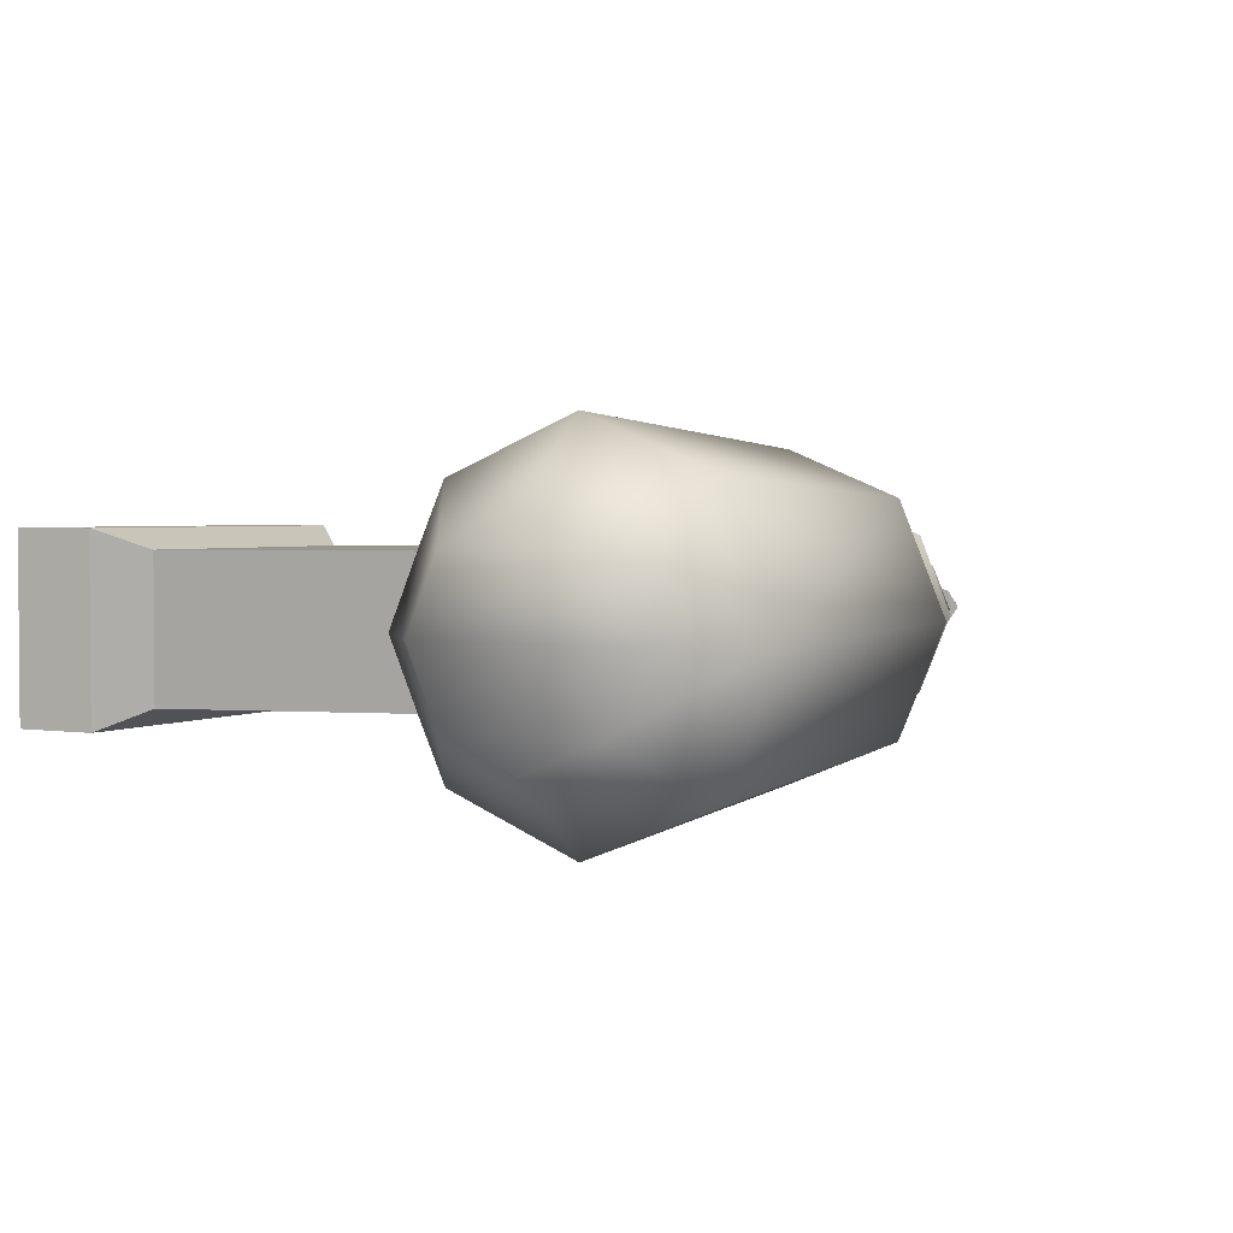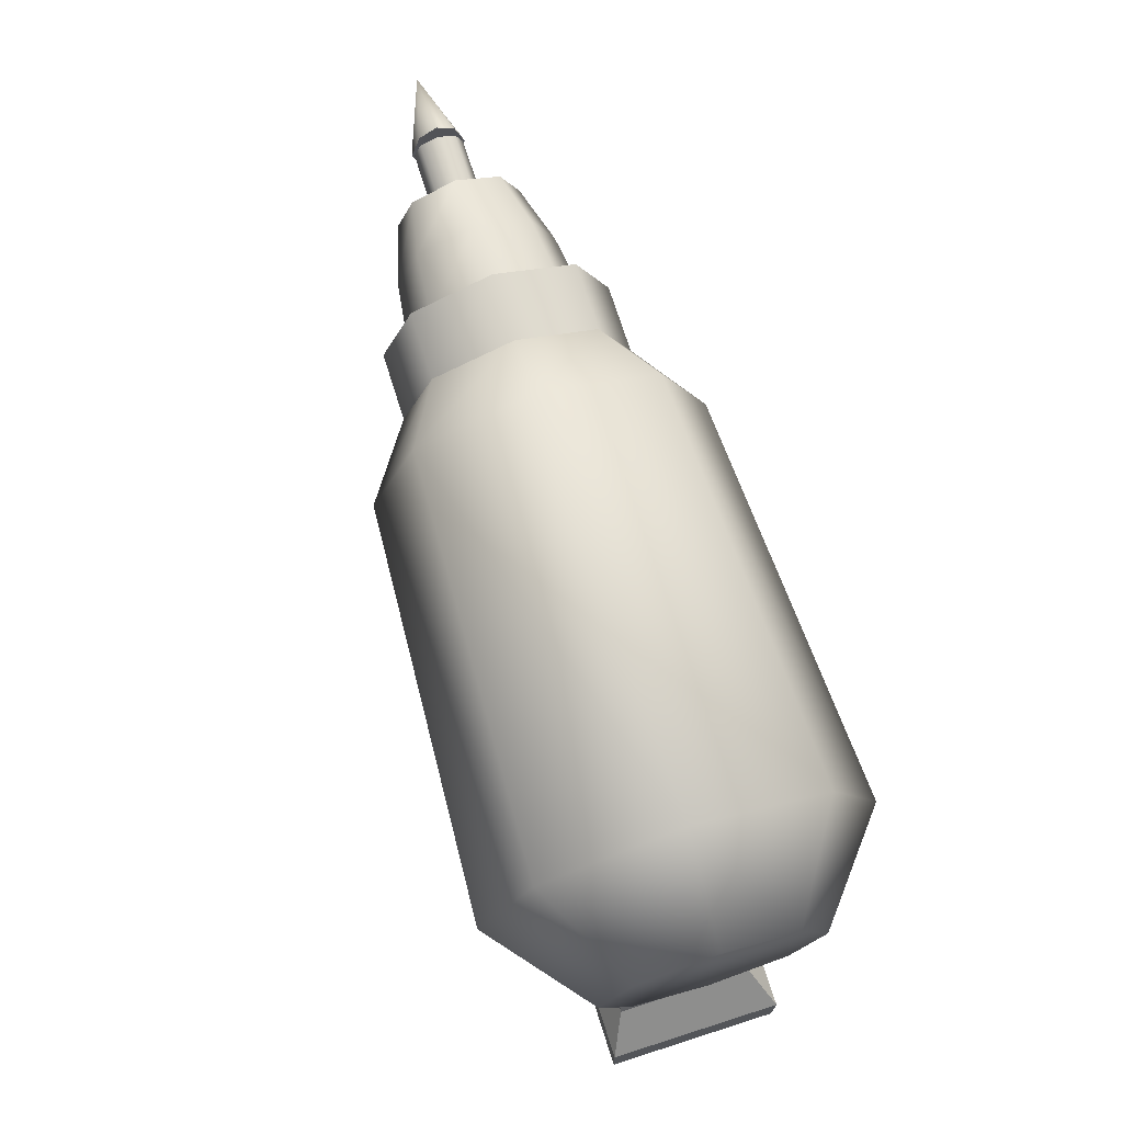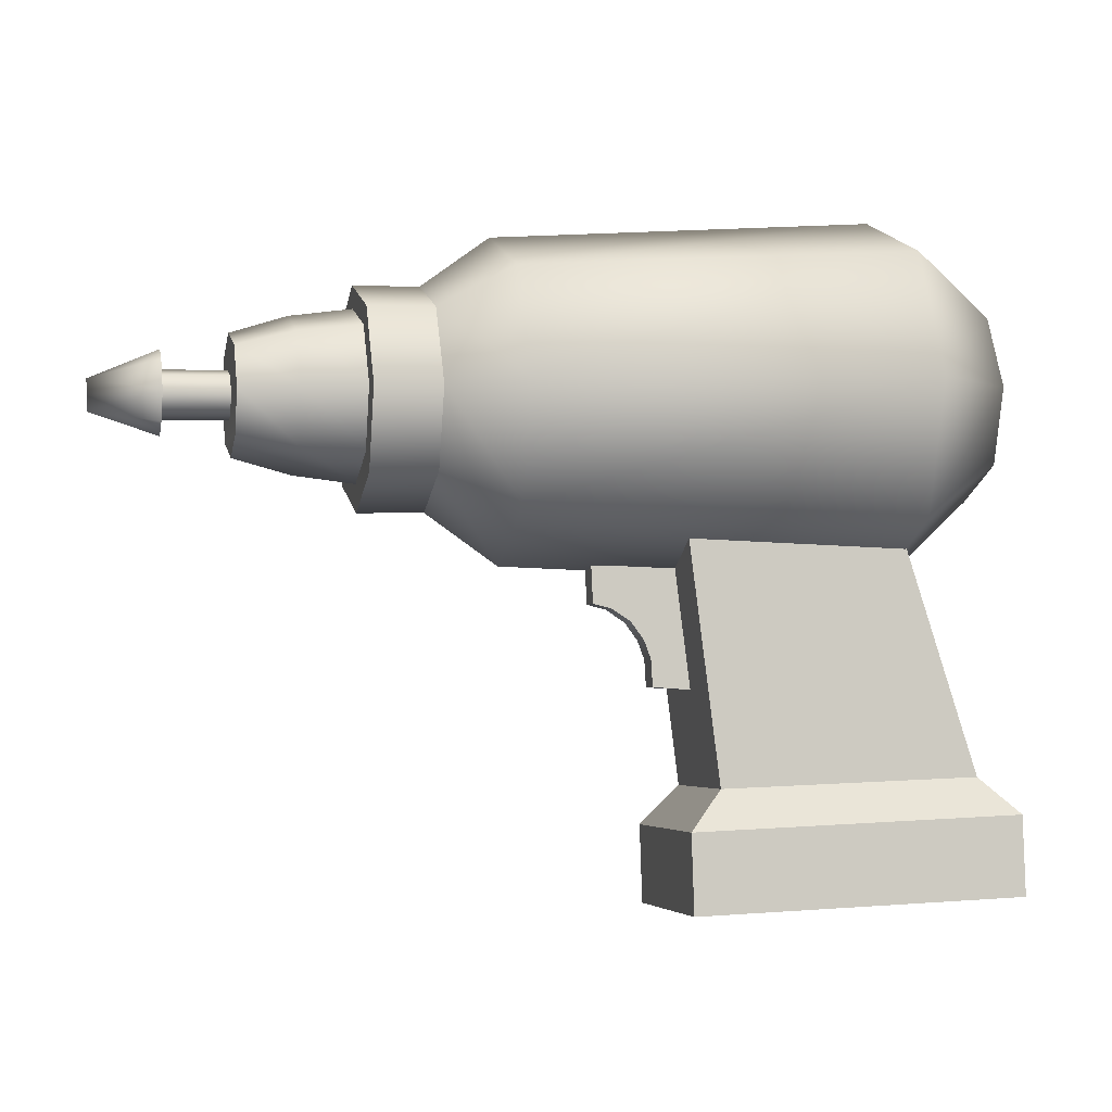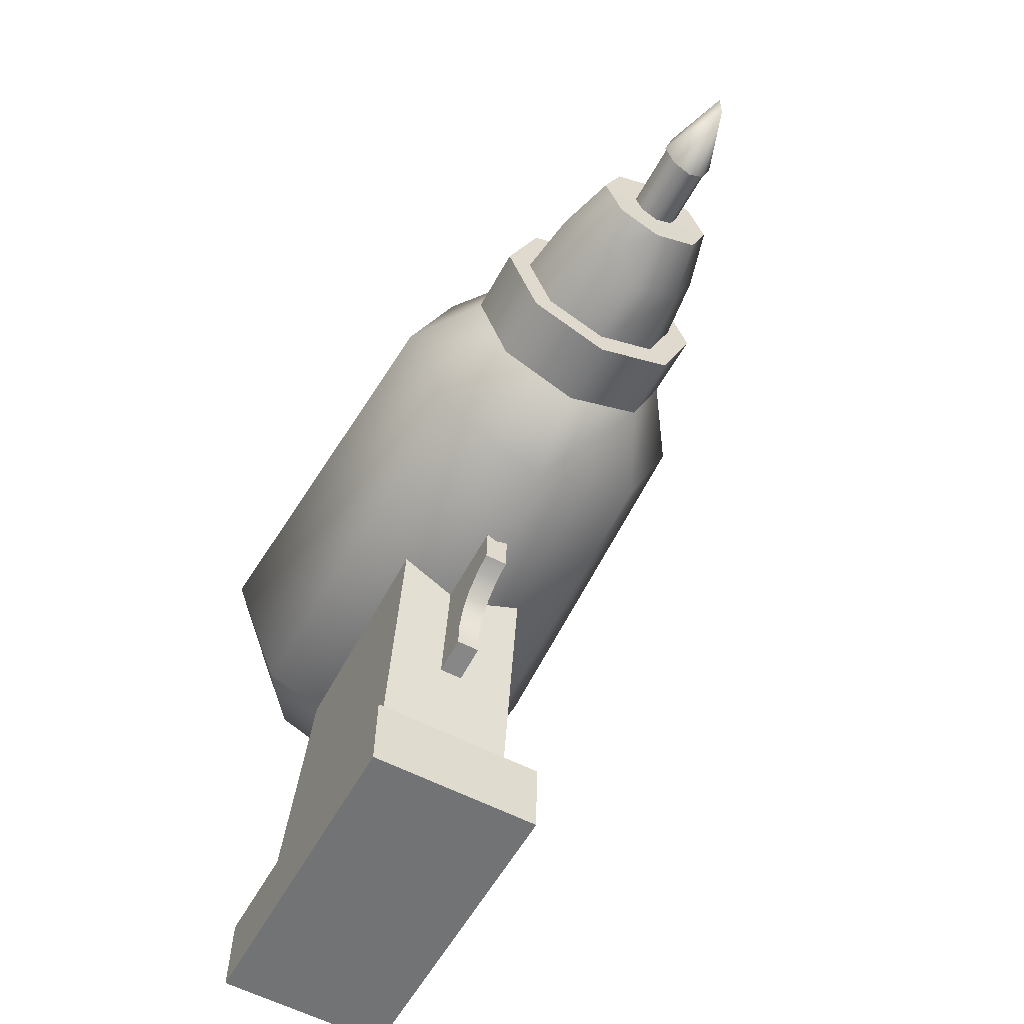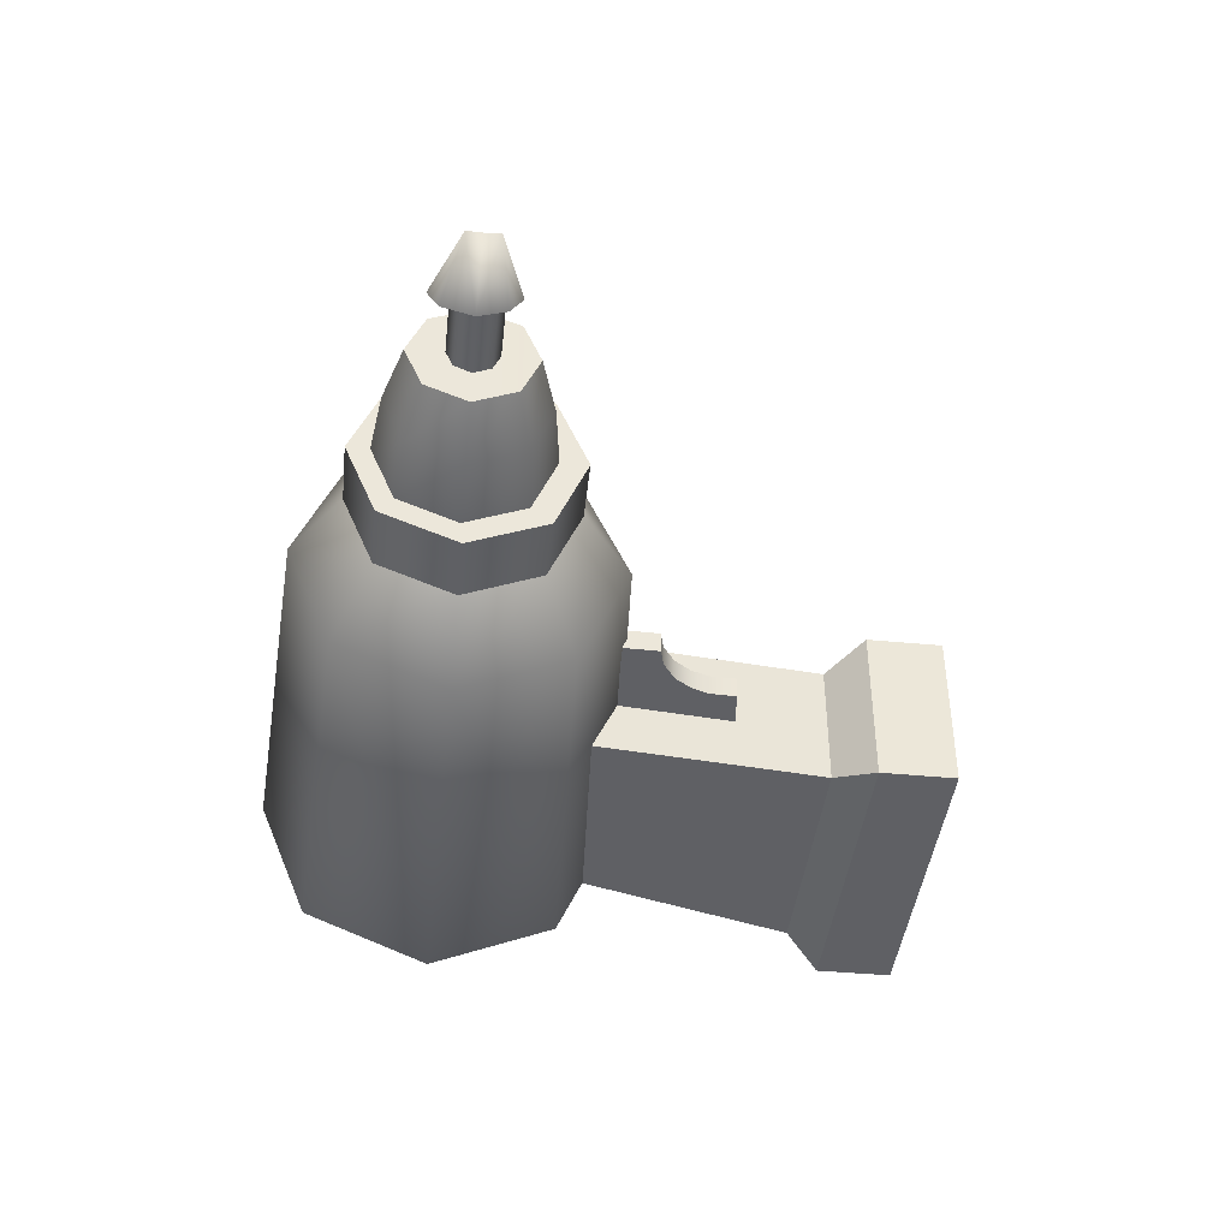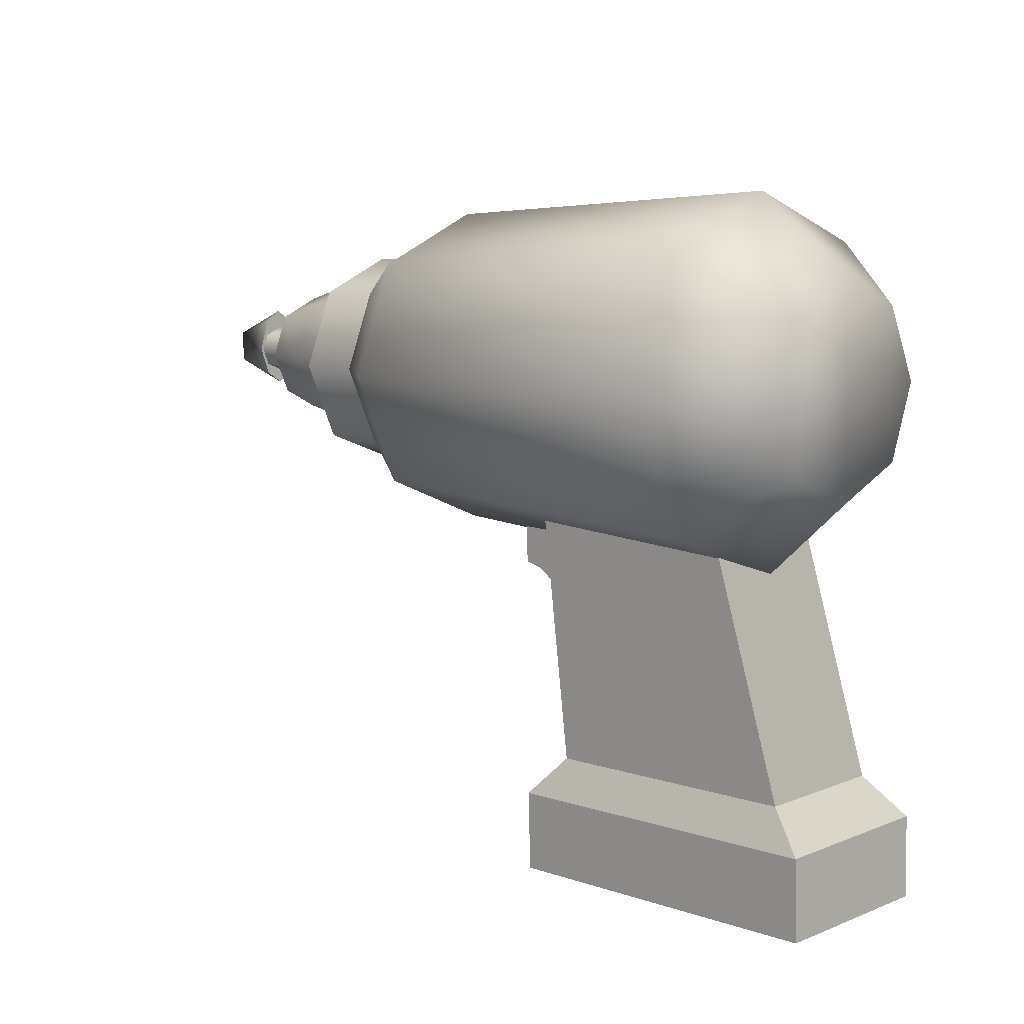
<metadata>
{"format":"obj","ext":"obj","renderer":"f3d","projection":"perspective","resolution":1024,"background":"white","views":[{"elev":2.6,"azim":120.8,"up":"+Z"},{"elev":74.8,"azim":72.3,"up":"+Y"},{"elev":-3.8,"azim":-14.3,"up":"+Y"},{"elev":-58.4,"azim":-118.2,"up":"+Y"},{"elev":-42.7,"azim":-94.5,"up":"+Z"},{"elev":10.3,"azim":44.8,"up":"+Y"}]}
</metadata>
<code>
g pictureEventItemFix
v -0.7554 0.2052 -0.0003397
v -0.8507 0.2353 -0.0003397
v -0.7554 0.2228 0.02347
v -0.7554 0.2616 0.03726
v -0.8507 0.2578 -0.0003397
v -0.8519 0.2792 -0.0003397
v -0.7567 0.3055 0.02347
v -0.7567 0.3218 -0.0003397
v -0.7554 0.2616 -0.03669
v -0.7554 0.2228 -0.02415
v -0.7554 0.2052 -0.0003397
v -0.7567 0.3055 -0.02415
v -0.7567 0.3218 -0.0003397
v -0.7554 0.2228 0.02347
v -0.7554 0.2228 -0.02415
v -0.7554 0.2052 -0.0003397
v -0.7554 0.2616 0.03726
v -0.7554 0.2616 -0.03669
v -0.7567 0.3055 0.02347
v -0.7567 0.3055 -0.02415
v -0.7567 0.3218 -0.0003397
v 0.2585 0.07862 0.09617
v 0.2585 0.07862 -0.09559
v 0.3638 -0.2485 -0.09559
v 0.3638 -0.2485 0.09617
v 0.3638 -0.2485 -0.09559
v -0.009687 -0.2623 -0.09559
v -0.05982 -0.3187 -0.1232
v 0.419 -0.2999 -0.1232
v -0.009687 -0.2623 0.09617
v -0.009687 -0.2623 -0.09559
v -0.05355 0.07862 -0.09559
v -0.05355 0.07862 0.09617
v 0.3638 -0.2485 0.09617
v -0.009687 -0.2623 0.09617
v -0.05355 0.07862 0.09617
v 0.2585 0.07862 0.09617
v -0.009687 -0.2623 -0.09559
v 0.3638 -0.2485 -0.09559
v 0.2585 0.07862 -0.09559
v -0.05355 0.07862 -0.09559
v 0.419 -0.2999 -0.1232
v -0.05982 -0.3187 -0.1232
v -0.05606 -0.4302 -0.1232
v 0.4227 -0.4127 -0.1232
v 0.3638 -0.2485 0.09617
v 0.3638 -0.2485 -0.09559
v 0.419 -0.2999 -0.1232
v 0.419 -0.2999 0.1225
v -0.009687 -0.2623 -0.09559
v -0.009687 -0.2623 0.09617
v -0.05982 -0.3187 0.1225
v -0.05982 -0.3187 -0.1232
v -0.009687 -0.2623 0.09617
v 0.3638 -0.2485 0.09617
v 0.419 -0.2999 0.1225
v -0.05982 -0.3187 0.1225
v 0.4227 -0.4127 0.1225
v 0.4227 -0.4127 -0.1232
v -0.05606 -0.4302 -0.1232
v -0.05606 -0.4302 0.1225
v 0.419 -0.2999 0.1225
v 0.419 -0.2999 -0.1232
v 0.4227 -0.4127 -0.1232
v 0.4227 -0.4127 0.1225
v -0.05982 -0.3187 -0.1232
v -0.05982 -0.3187 0.1225
v -0.05606 -0.4302 0.1225
v -0.05606 -0.4302 -0.1232
v -0.05982 -0.3187 0.1225
v 0.419 -0.2999 0.1225
v 0.4227 -0.4127 0.1225
v -0.05606 -0.4302 0.1225
v -0.02473 -0.1282 0.01595
v -0.02473 -0.1282 -0.01663
v -0.08113 -0.1244 -0.01663
v -0.08113 -0.1244 0.01595
v -0.14 -0.01663 0.01595
v -0.1664 -0.01037 -0.01663
v -0.1664 -0.01037 0.01595
v -0.14 -0.01663 -0.01663
v -0.1125 -0.03418 0.01595
v -0.1125 -0.03418 -0.01663
v -0.09366 -0.05925 0.01595
v -0.09366 -0.05925 -0.01663
v -0.08363 -0.08557 0.01595
v -0.08363 -0.08557 -0.01663
v -0.08113 -0.1244 0.01595
v -0.08113 -0.1244 -0.01663
v -0.02473 -0.1282 0.01595
v -0.08113 -0.1244 0.01595
v -0.08363 -0.08557 0.01595
v -0.02473 0.04227 0.01595
v -0.09366 -0.05925 0.01595
v -0.1125 -0.03418 0.01595
v -0.14 -0.01663 0.01595
v -0.1664 -0.01037 0.01595
v -0.1689 0.04227 0.01595
v -0.1664 -0.01037 0.01595
v -0.1664 -0.01037 -0.01663
v -0.1689 0.04227 -0.01663
v -0.1689 0.04227 0.01595
v -0.08113 -0.1244 -0.01663
v -0.02473 -0.1282 -0.01663
v -0.02473 0.04227 -0.01663
v -0.08363 -0.08557 -0.01663
v -0.09366 -0.05925 -0.01663
v -0.1125 -0.03418 -0.01663
v -0.14 -0.01663 -0.01663
v -0.1664 -0.01037 -0.01663
v -0.1689 0.04227 -0.01663
v -0.2967 0.03977 -0.0003397
v -0.3995 0.1112 -0.0003397
v -0.4007 0.1576 0.1087
v -0.2992 0.1112 0.1588
v -0.4032 0.2666 0.1538
v 0.2598 0.1049 0.1814
v 0.2623 0.02347 -0.0003397
v 0.3926 0.1438 -0.0003397
v 0.3914 0.1864 0.1037
v 0.3876 0.2904 0.1463
v 0.2535 0.2854 0.2566
v 0.3839 0.3932 0.1037
v -0.303 0.2691 0.224
v -0.4057 0.3757 0.1087
v 0.2485 0.4672 0.1814
v 0.3826 0.4358 -0.0003397
v 0.246 0.5411 -0.0003397
v -0.308 0.427 0.1588
v -0.407 0.4208 -0.0003397
v -0.3092 0.4935 -0.0003397
v -0.3092 0.4935 -0.0003397
v -0.407 0.4208 -0.0003397
v -0.4057 0.3757 -0.1094
v -0.308 0.427 -0.1583
v -0.4032 0.2666 -0.1545
v 0.2485 0.4672 -0.1808
v 0.246 0.5411 -0.0003397
v -0.303 0.2691 -0.2234
v -0.4007 0.1576 -0.1094
v 0.3839 0.3932 -0.1031
v 0.3826 0.4358 -0.0003397
v 0.3876 0.2904 -0.1457
v 0.2535 0.2854 -0.256
v 0.3914 0.1864 -0.1031
v 0.2598 0.1049 -0.1808
v 0.3926 0.1438 -0.0003397
v 0.2623 0.02347 -0.0003397
v -0.2992 0.1112 -0.1583
v -0.3995 0.1112 -0.0003397
v -0.2967 0.03977 -0.0003397
v 0.3914 0.1864 0.1037
v 0.3876 0.2904 0.1463
v 0.3839 0.3932 0.1037
v 0.3826 0.4358 -0.0003397
v 0.3926 0.1438 -0.0003397
v -0.3995 0.1112 -0.0003397
v -0.4922 0.1087 -0.0003397
v -0.4935 0.1538 0.1087
v -0.4007 0.1576 0.1087
v -0.496 0.2641 0.1538
v -0.4032 0.2666 0.1538
v -0.4985 0.3732 0.1087
v -0.4057 0.3757 0.1087
v -0.4997 0.4183 -0.0003397
v -0.407 0.4208 -0.0003397
v -0.407 0.4208 -0.0003397
v -0.4997 0.4183 -0.0003397
v -0.4985 0.3732 -0.1094
v -0.4057 0.3757 -0.1094
v -0.496 0.2641 -0.1545
v -0.4032 0.2666 -0.1545
v -0.4935 0.1538 -0.1094
v -0.4007 0.1576 -0.1094
v -0.4922 0.1087 -0.0003397
v -0.3995 0.1112 -0.0003397
v -0.4997 0.4183 -0.0003397
v -0.4985 0.3732 0.1087
v -0.4985 0.3732 -0.1094
v -0.496 0.2641 0.1538
v -0.496 0.2641 -0.1545
v -0.4935 0.1538 -0.1094
v -0.4935 0.1538 0.1087
v -0.4922 0.1087 -0.0003397
v -0.6652 0.2629 -0.03418
v -0.7554 0.2365 -0.02415
v -0.6652 0.239 -0.02415
v -0.7554 0.2616 -0.03418
v -0.6664 0.2867 -0.02415
v -0.7567 0.2842 -0.02415
v -0.6664 0.2967 -0.0003397
v -0.7567 0.2942 -0.0003397
v -0.6664 0.2867 0.02347
v -0.7567 0.2842 0.02347
v -0.6652 0.2629 0.0335
v -0.7554 0.2616 0.0335
v -0.6652 0.239 0.02347
v -0.7554 0.2365 0.02347
v -0.6639 0.229 -0.0003397
v -0.7554 0.2265 -0.0003397
v -0.6652 0.239 -0.02415
v -0.7554 0.2365 -0.02415
v -0.58 0.1576 -0.0003397
v -0.6614 0.1789 -0.0003397
v -0.6627 0.204 0.05982
v -0.5812 0.1889 0.07611
v -0.4885 0.1476 -0.0003397
v -0.6639 0.2629 0.08363
v -0.4897 0.1826 0.08489
v -0.5837 0.2654 0.1074
v -0.6652 0.3218 0.05982
v -0.4922 0.2679 0.12
v -0.585 0.3418 0.07611
v -0.6664 0.3468 -0.0003397
v -0.4947 0.3518 0.08489
v -0.5862 0.3732 -0.0003397
v -0.6652 0.3218 -0.05925
v -0.4947 0.3869 -0.0003397
v -0.585 0.3418 -0.07679
v -0.6639 0.2629 -0.08431
v -0.4947 0.3518 -0.08557
v -0.5837 0.2654 -0.1081
v -0.6627 0.204 -0.05925
v -0.4922 0.2679 -0.1207
v -0.5812 0.1889 -0.07679
v -0.6614 0.1789 -0.0003397
v -0.4897 0.1826 -0.08557
v -0.58 0.1576 -0.0003397
v -0.4885 0.1476 -0.0003397
v -0.6664 0.3468 -0.0003397
v -0.6652 0.3218 0.05982
v -0.6652 0.3218 -0.05925
v -0.6639 0.2629 0.08363
v -0.6639 0.2629 -0.08431
v -0.6627 0.204 -0.05925
v -0.6627 0.204 0.05982
v -0.6614 0.1789 -0.0003397
v 0.3839 0.3932 -0.1031
v 0.3926 0.1438 -0.0003397
v 0.3826 0.4358 -0.0003397
v 0.3914 0.1864 -0.1031
v 0.3876 0.2904 -0.1457
g pictureEventItemFix_0
f 3 2 1
f 4 2 3
f 5 2 4
f 4 6 5
f 7 6 4
f 8 6 7
f 9 2 5
f 6 9 5
f 10 2 9
f 11 2 10
f 12 9 6
f 12 6 13
f 16 15 14
f 14 15 17
f 15 18 17
f 17 18 19
f 18 20 19
f 19 20 21
f 24 23 22
f 25 24 22
f 28 27 26
f 29 28 26
f 32 31 30
f 33 32 30
f 36 35 34
f 37 36 34
f 40 39 38
f 41 40 38
f 44 43 42
f 45 44 42
f 48 47 46
f 49 48 46
f 52 51 50
f 53 52 50
f 56 55 54
f 57 56 54
f 60 59 58
f 61 60 58
f 64 63 62
f 65 64 62
f 68 67 66
f 69 68 66
f 72 71 70
f 73 72 70
f 76 75 74
f 77 76 74
f 80 79 78
f 79 81 78
f 82 78 81
f 83 82 81
f 84 82 83
f 85 84 83
f 86 84 85
f 87 86 85
f 86 87 88
f 87 89 88
f 92 91 90
f 93 92 90
f 92 93 94
f 94 93 95
f 95 93 96
f 97 96 93
f 98 97 93
f 101 100 99
f 102 101 99
f 105 104 103
f 106 105 103
f 106 107 105
f 107 108 105
f 108 109 105
f 110 105 109
f 111 105 110
f 114 113 112
f 115 114 112
f 116 114 115
f 117 115 112
f 118 117 112
f 118 119 117
f 117 119 120
f 120 121 117
f 117 121 122
f 117 122 115
f 121 123 122
f 124 116 115
f 122 124 115
f 125 116 124
f 122 123 126
f 122 126 124
f 127 126 123
f 128 126 127
f 129 125 124
f 126 129 124
f 126 128 129
f 130 125 129
f 128 131 129
f 131 130 129
f 134 133 132
f 135 134 132
f 136 134 135
f 137 135 132
f 138 137 132
f 139 136 135
f 140 136 139
f 138 141 137
f 142 141 138
f 141 143 137
f 137 144 135
f 137 143 144
f 144 139 135
f 145 144 143
f 146 144 145
f 144 146 139
f 145 147 146
f 146 147 148
f 149 140 139
f 146 149 139
f 146 148 149
f 150 140 149
f 148 151 149
f 151 150 149
f 154 153 152
f 154 152 155
f 152 156 155
f 159 158 157
f 160 159 157
f 161 159 160
f 162 161 160
f 163 161 162
f 164 163 162
f 165 163 164
f 166 165 164
f 169 168 167
f 170 169 167
f 171 169 170
f 172 171 170
f 173 171 172
f 174 173 172
f 175 173 174
f 176 175 174
f 179 178 177
f 180 178 179
f 181 180 179
f 181 182 180
f 182 183 180
f 182 184 183
f 187 186 185
f 186 188 185
f 185 188 189
f 188 190 189
f 189 190 191
f 190 192 191
f 191 192 193
f 192 194 193
f 193 194 195
f 194 196 195
f 195 196 197
f 196 198 197
f 197 198 199
f 198 200 199
f 199 200 201
f 200 202 201
f 205 204 203
f 206 205 203
f 206 203 207
f 208 205 206
f 209 206 207
f 210 208 206
f 210 206 209
f 211 208 210
f 212 210 209
f 213 211 210
f 213 210 212
f 214 211 213
f 215 213 212
f 216 214 213
f 216 213 215
f 217 214 216
f 218 216 215
f 219 217 216
f 219 216 218
f 220 217 219
f 221 219 218
f 222 220 219
f 222 219 221
f 223 220 222
f 224 222 221
f 225 223 222
f 225 222 224
f 226 223 225
f 227 225 224
f 228 226 225
f 228 225 227
f 229 228 227
f 232 231 230
f 233 231 232
f 234 233 232
f 234 235 233
f 235 236 233
f 235 237 236
f 240 239 238
f 239 241 238
f 238 241 242

</code>
